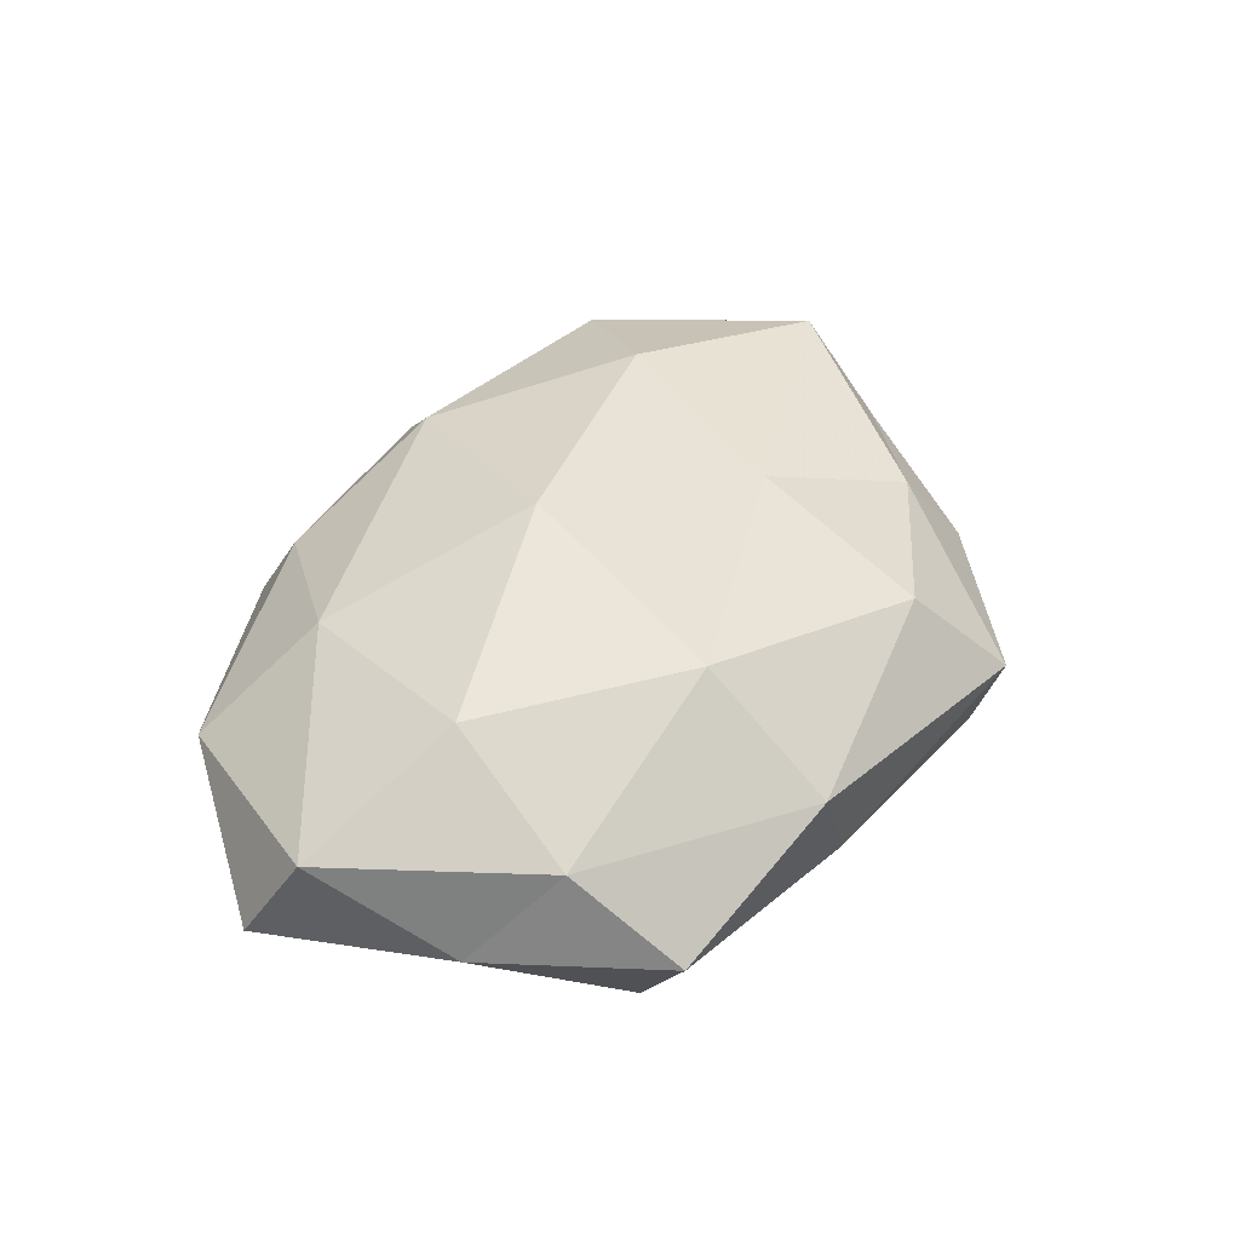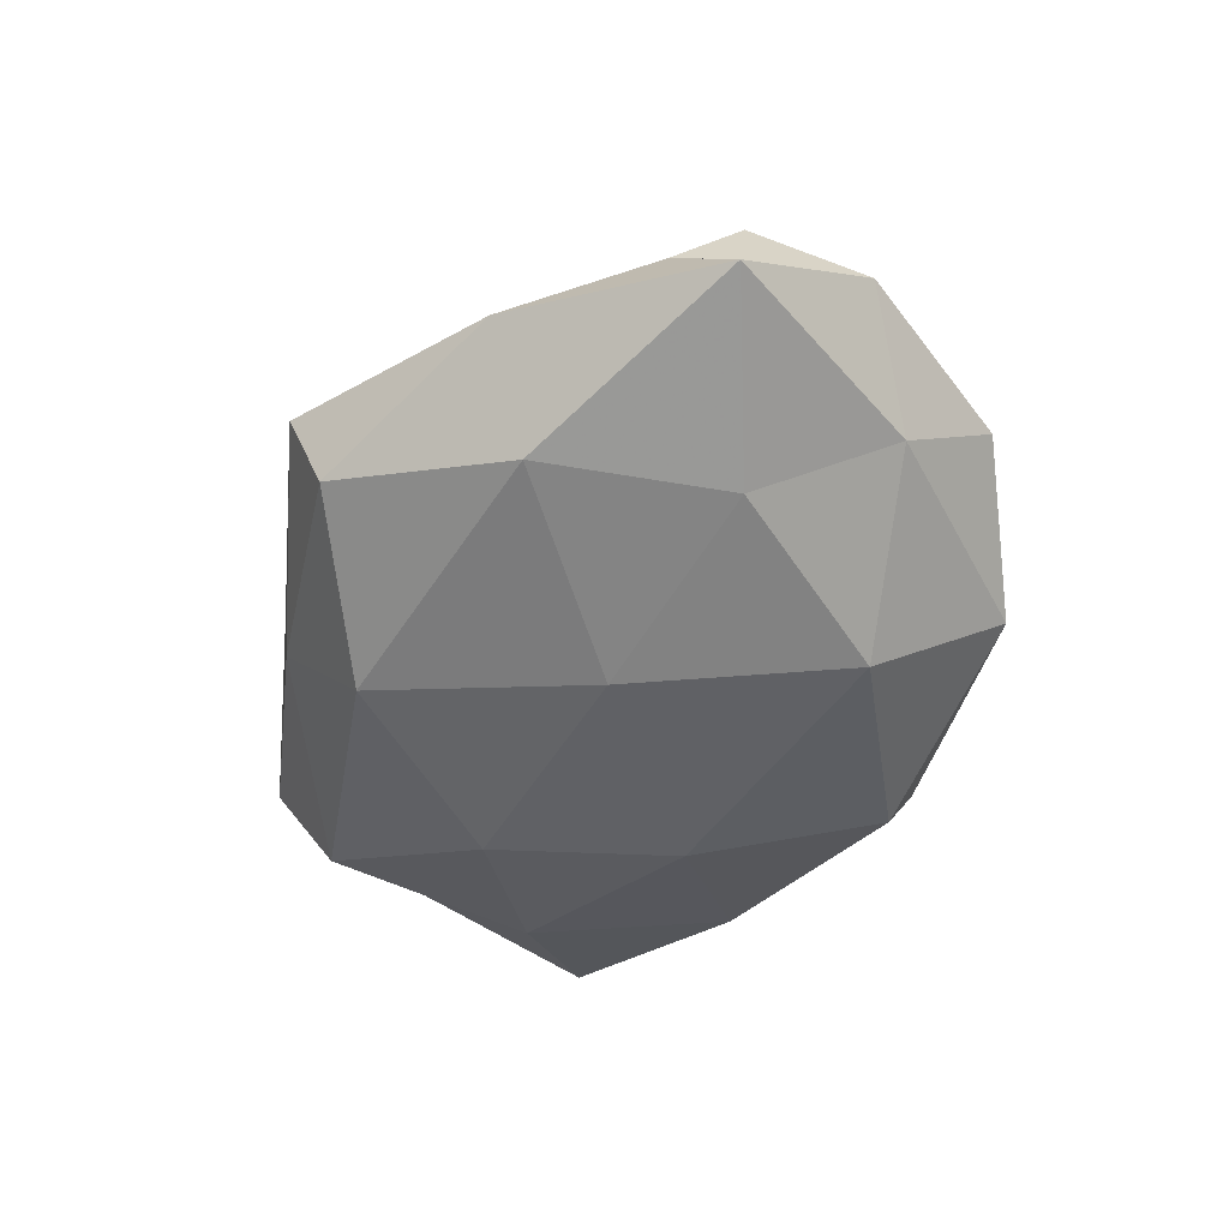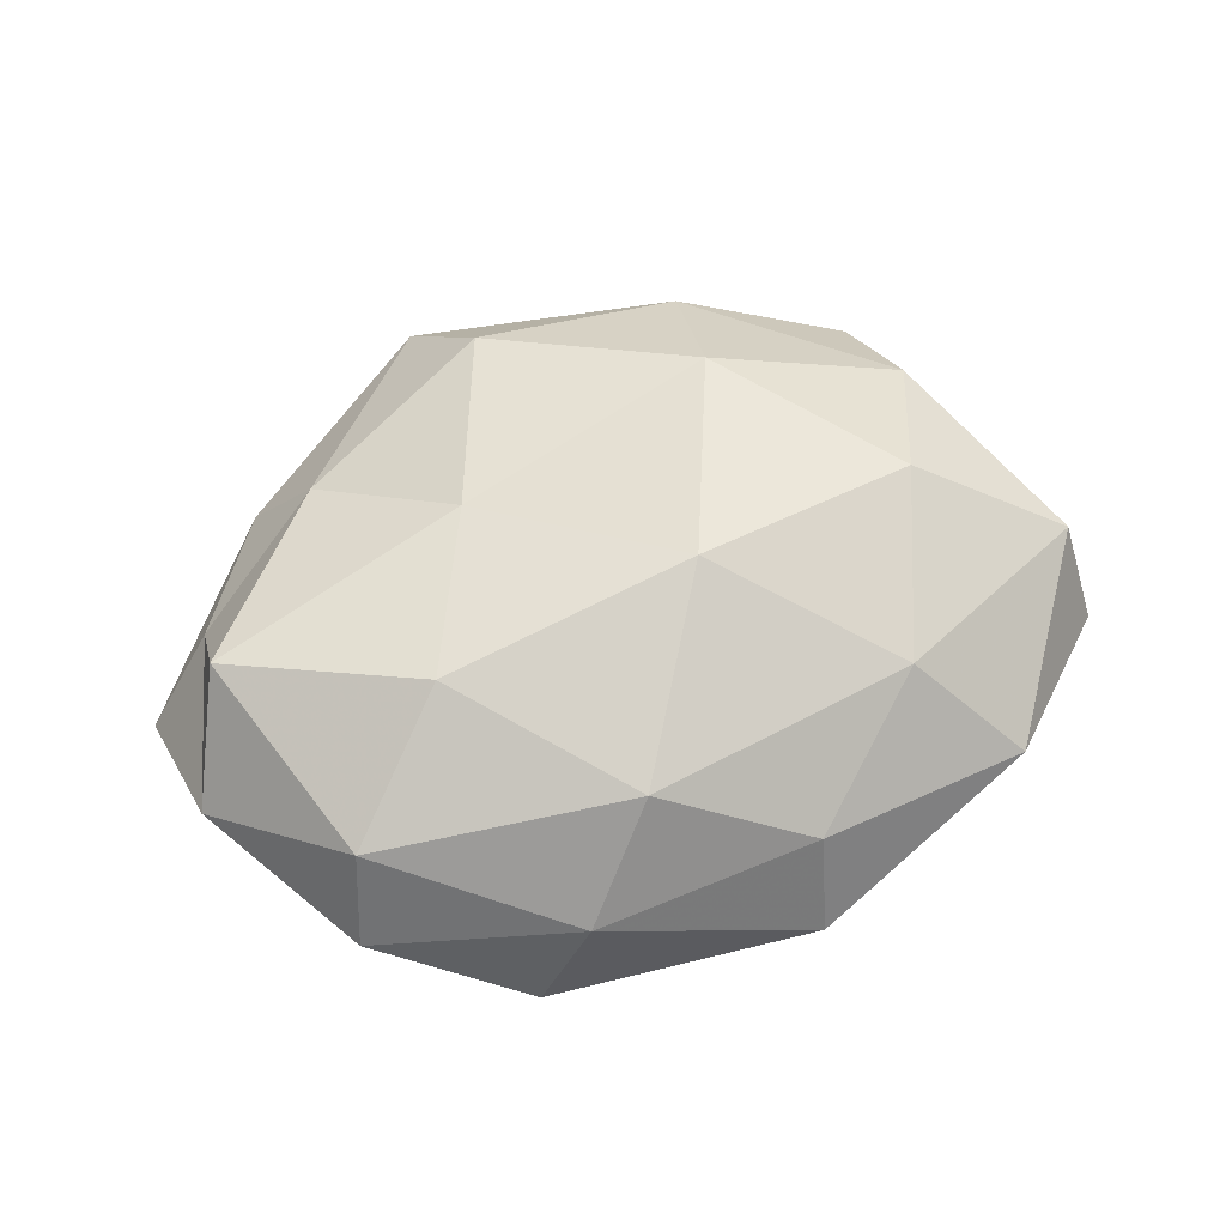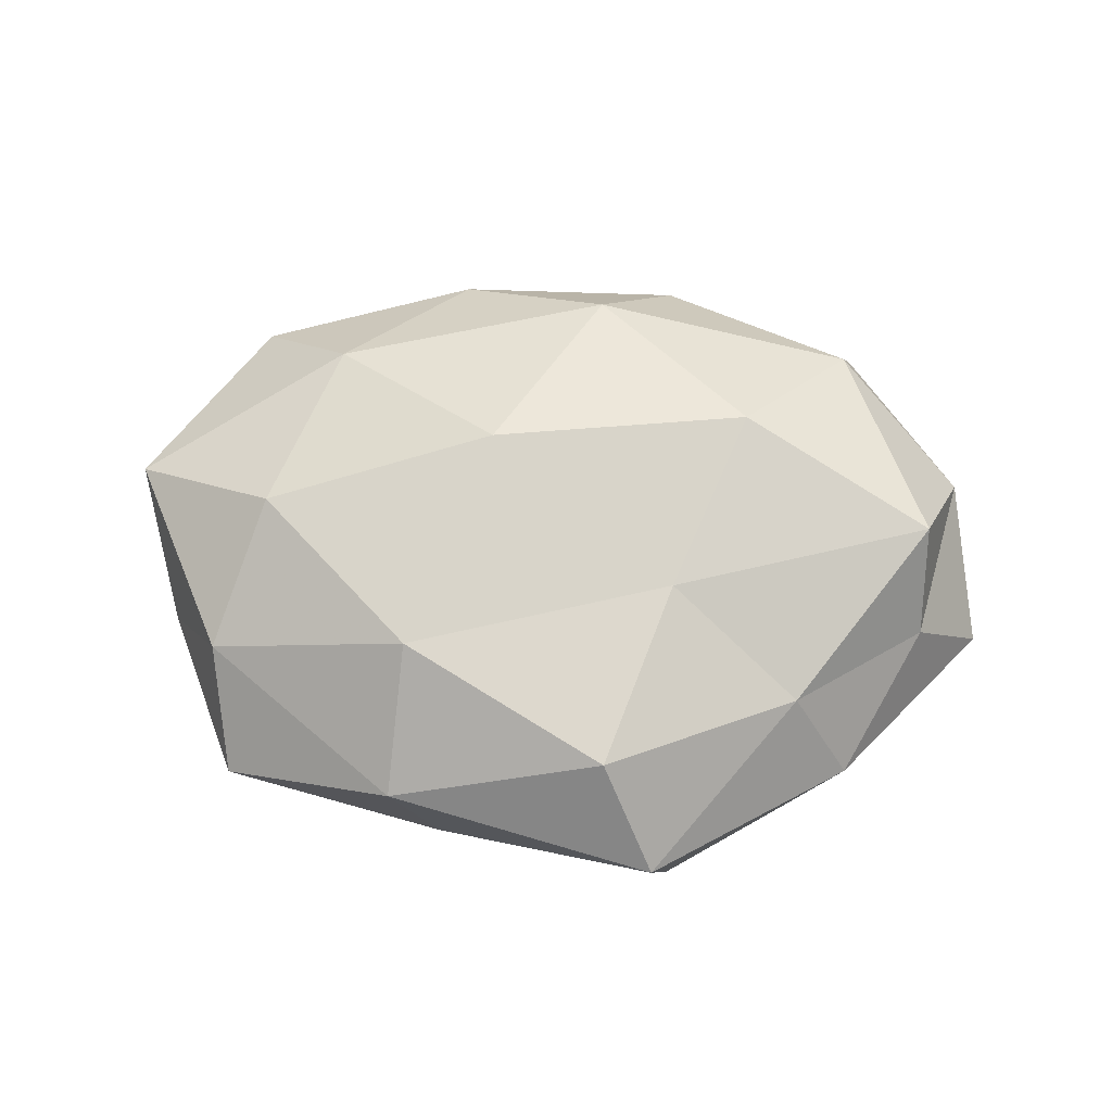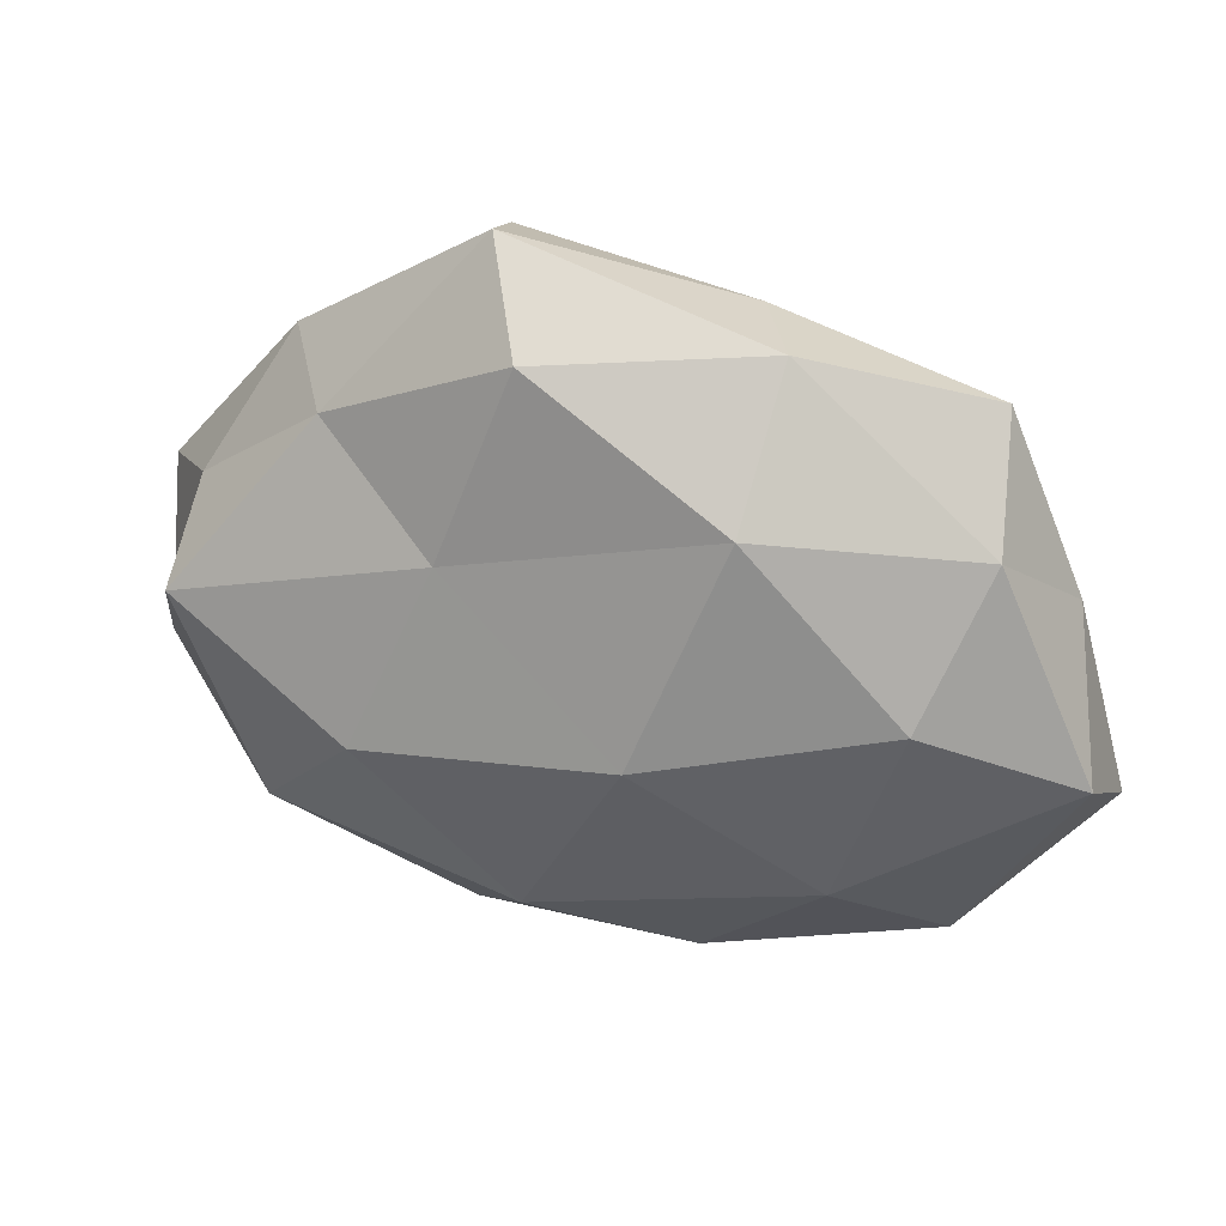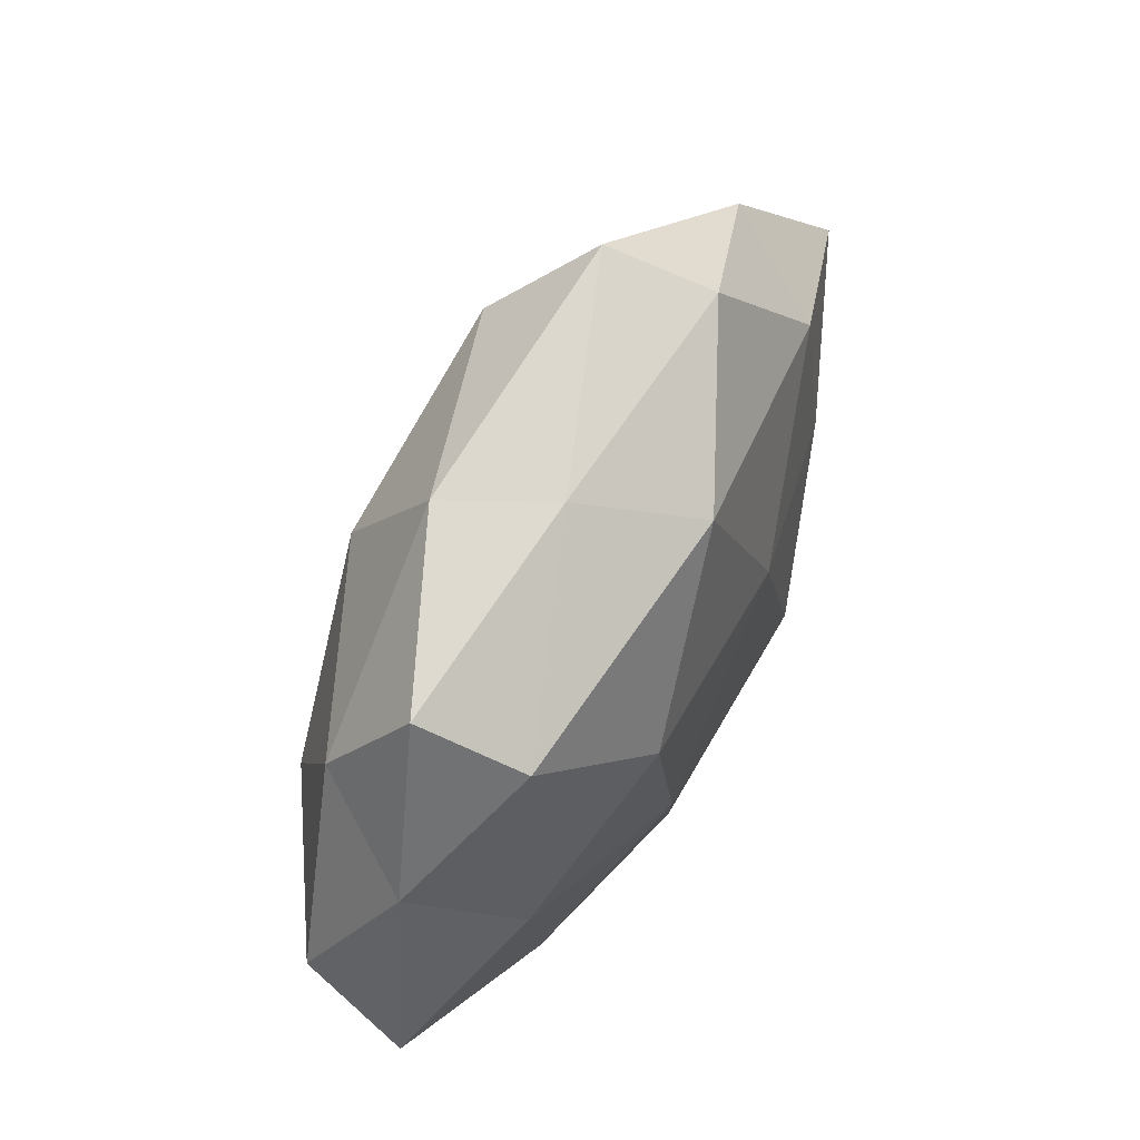
<metadata>
{"format":"obj","ext":"obj","renderer":"f3d","projection":"perspective","resolution":1024,"background":"white","views":[{"elev":43.6,"azim":118.0,"up":"+Z"},{"elev":-49.7,"azim":-110.6,"up":"+Z"},{"elev":64.2,"azim":-18.5,"up":"+Z"},{"elev":64.8,"azim":-179.3,"up":"+Z"},{"elev":28.9,"azim":17.7,"up":"+Y"},{"elev":56.0,"azim":115.8,"up":"+Y"}]}
</metadata>
<code>
v 0.04102 0.03093 -0.0009734
v -0.02431 -0.009289 0.02096
v 0.01526 -0.01358 -0.0194
v 0.004962 0.03013 -0.01788
v -0.03767 0.02947 -0.002173
v 0.007555 -0.005018 0.02338
v -0.04746 0.0127 0.004018
v 0.03264 -0.02689 -0.01061
v 0.04081 -0.002538 -0.01345
v 0.005243 -0.03588 -0.01527
v -0.0061 -0.0281 0.01701
v -0.006504 0.03525 0.0149
v 0.04971 0.008879 -0.00291
v 0.03611 0.001129 0.01725
v 0.03929 -0.03144 0.002436
v 0.01788 0.02143 0.01909
v -0.02996 0.02261 -0.01491
v -0.01509 0.04104 -0.008964
v 0.01985 0.03697 0.007635
v -0.03455 -0.0006043 -0.01577
v -0.05653 0.008587 -0.0076
v -0.04225 -0.01663 -0.008415
v -0.05341 -0.008816 0.003122
v 0.05579 -0.01486 -0.00477
v 0.04273 0.01787 0.008886
v -0.04746 0.003336 0.01522
v 0.03776 0.024 -0.01265
v -0.01497 0.01254 0.01737
v 0.02778 -0.02159 0.01461
v -0.02244 -0.03858 -0.007982
v 0.01065 -0.04264 -0.003345
v -0.04052 -0.02906 0.001006
v 0.012 -0.03591 0.008011
v -0.01568 -0.03703 0.00518
v -0.0306 0.02451 0.009581
v 0.01408 0.03708 -0.005045
v -0.007985 0.00483 -0.02045
v -0.01261 0.04507 0.00358
v -0.01984 -0.02157 -0.01954
v 0.02193 0.009361 -0.02005
v -0.03814 -0.0229 0.01238
v 0.05383 -0.007946 0.007506
f 9 8 3
f 3 8 10
f 2 11 6
f 14 16 6
f 18 4 17
f 17 5 18
f 19 12 16
f 21 7 5
f 21 5 17
f 20 21 17
f 22 21 20
f 23 7 21
f 23 21 22
f 9 24 8
f 13 24 9
f 15 8 24
f 1 25 13
f 25 16 14
f 1 19 25
f 19 16 25
f 23 26 7
f 1 13 27
f 13 9 27
f 6 28 2
f 16 28 6
f 16 12 28
f 26 2 28
f 11 29 6
f 6 29 14
f 31 10 8
f 31 8 15
f 30 10 31
f 32 23 22
f 32 22 30
f 11 33 29
f 15 29 33
f 33 31 15
f 30 31 34
f 32 30 34
f 34 33 11
f 34 31 33
f 35 5 7
f 7 26 35
f 35 28 12
f 26 28 35
f 36 4 18
f 1 36 19
f 1 27 36
f 27 4 36
f 4 37 17
f 17 37 20
f 38 18 5
f 19 38 12
f 38 5 35
f 12 38 35
f 36 18 38
f 36 38 19
f 10 39 3
f 22 20 39
f 30 39 10
f 22 39 30
f 39 37 3
f 39 20 37
f 40 9 3
f 27 40 4
f 27 9 40
f 3 37 40
f 4 40 37
f 41 11 2
f 41 2 26
f 41 26 23
f 32 41 23
f 34 11 41
f 32 34 41
f 13 42 24
f 24 42 15
f 25 42 13
f 25 14 42
f 42 14 29
f 42 29 15

</code>
